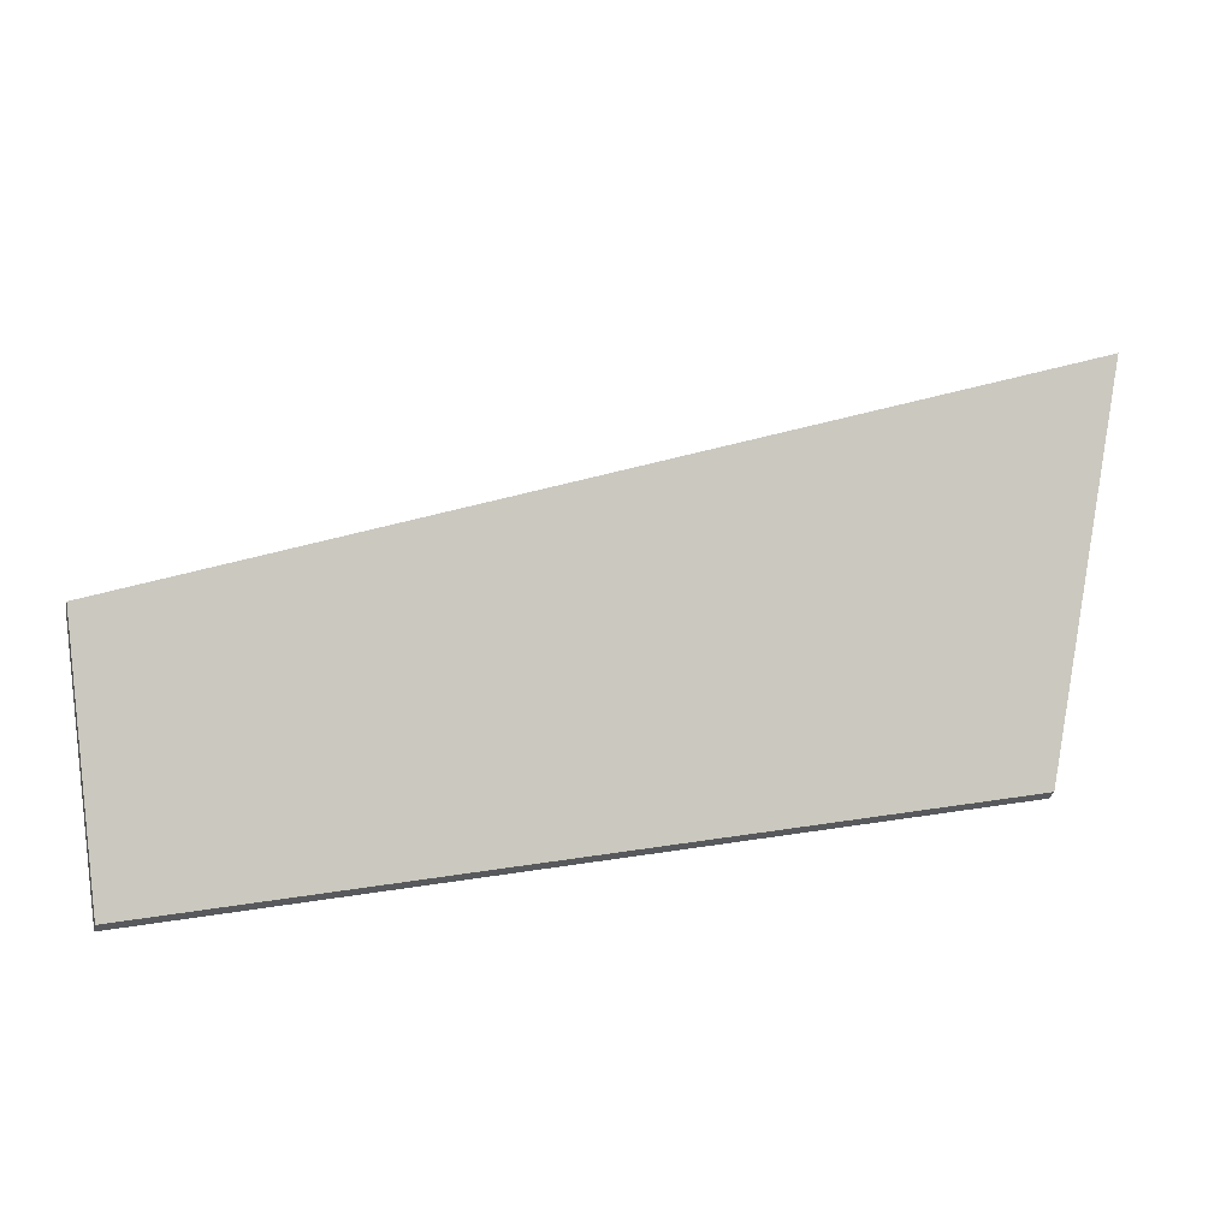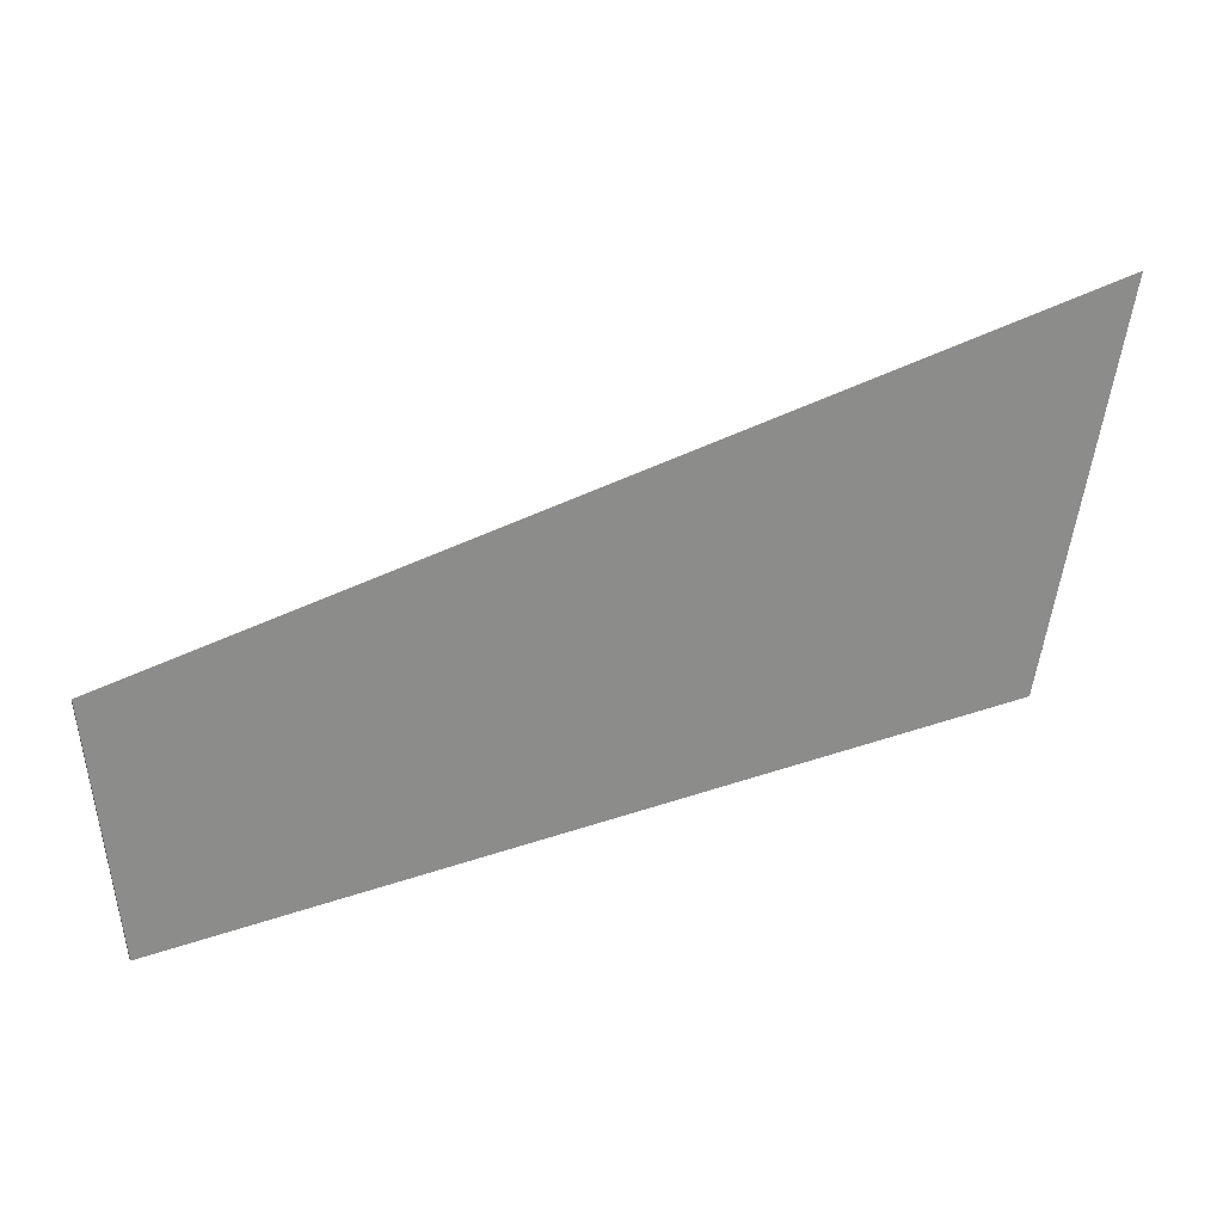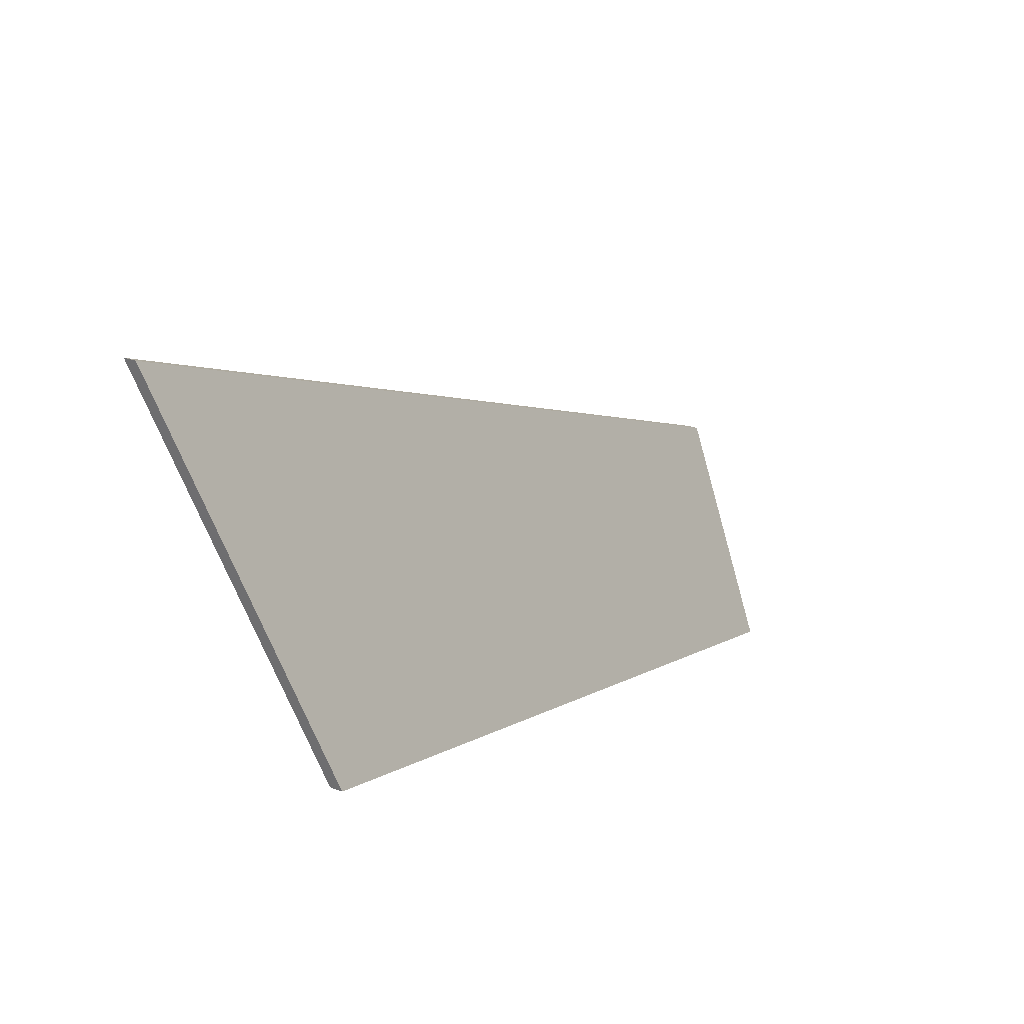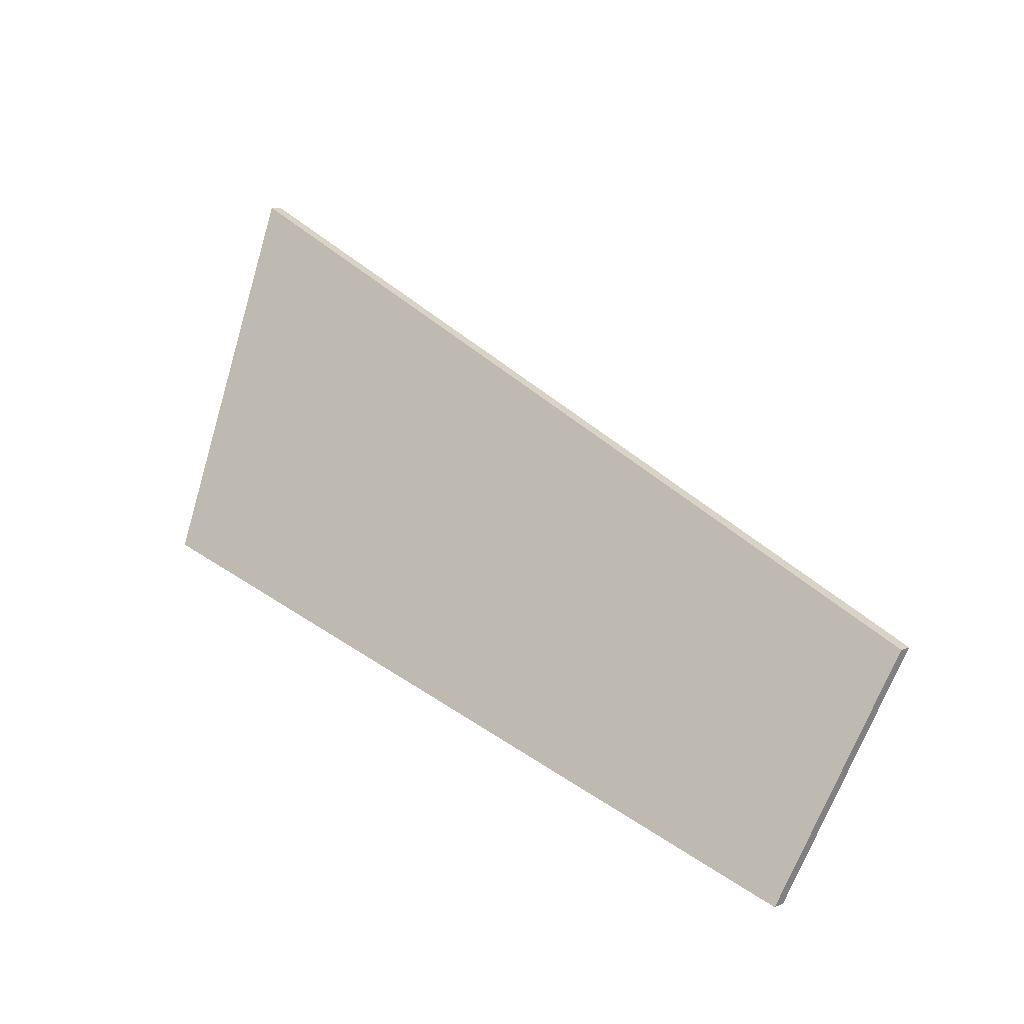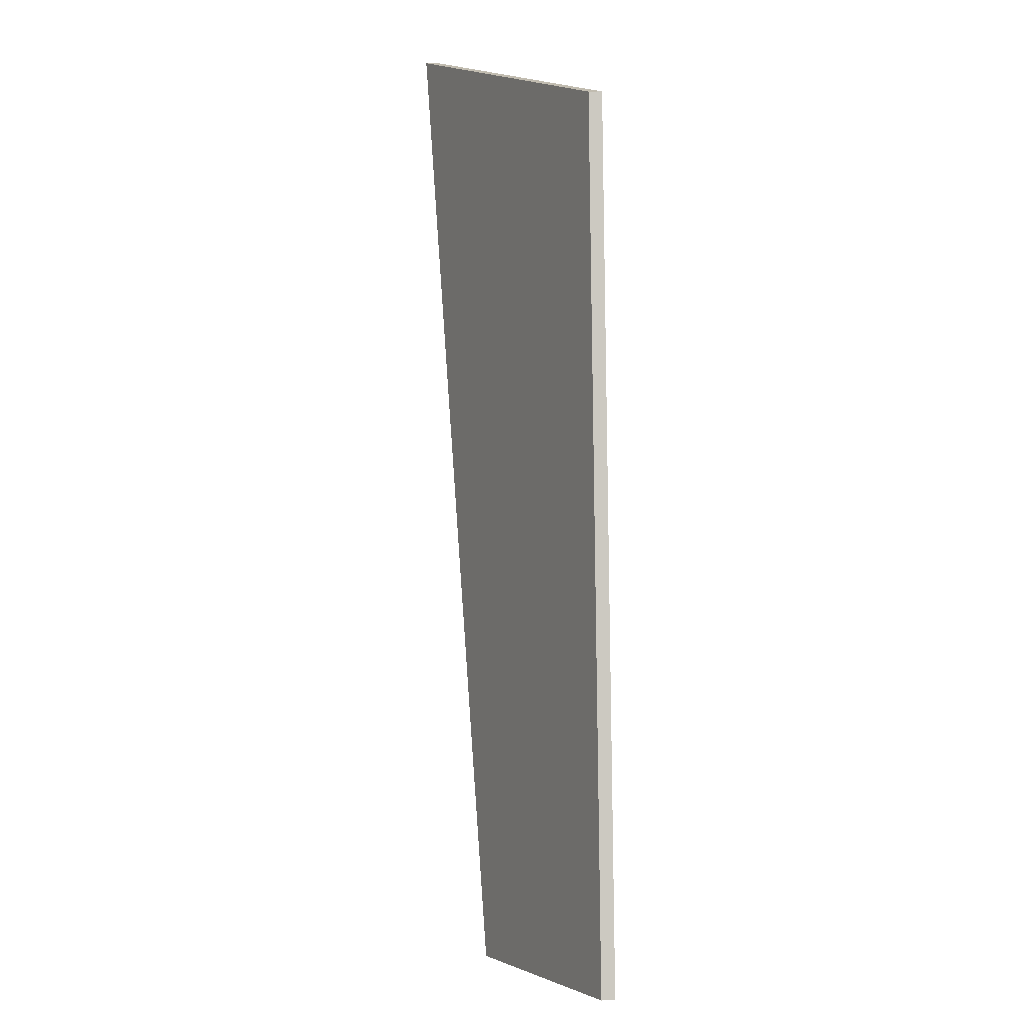
<metadata>
{"format":"obj","ext":"obj","renderer":"f3d","projection":"perspective","resolution":1024,"background":"white","views":[{"elev":-32.0,"azim":166.6,"up":"+Z"},{"elev":-0.5,"azim":165.6,"up":"+Z"},{"elev":25.0,"azim":-58.0,"up":"+Z"},{"elev":10.3,"azim":42.6,"up":"+Z"},{"elev":-78.4,"azim":-89.3,"up":"+Z"}]}
</metadata>
<code>
v 2.048 -0.07777 -0.3996
v 2.039 -0.09541 -0.4356
v 1.907 -0.09541 -0.4004
v 1.902 -0.06842 -0.3405
v 2.048 -0.07983 -0.3996
v 1.902 -0.07049 -0.3405
v 1.907 -0.09747 -0.4004
v 2.039 -0.09747 -0.4356
v 1.902 -0.07049 -0.3405
v 2.048 -0.07983 -0.3996
v 2.048 -0.07777 -0.3996
v 1.902 -0.06842 -0.3405
v 1.907 -0.09747 -0.4004
v 1.902 -0.07049 -0.3405
v 1.902 -0.06842 -0.3405
v 1.907 -0.09541 -0.4004
v 2.039 -0.09747 -0.4356
v 1.907 -0.09747 -0.4004
v 1.907 -0.09541 -0.4004
v 2.039 -0.09541 -0.4356
v 2.048 -0.07983 -0.3996
v 2.039 -0.09747 -0.4356
v 2.039 -0.09541 -0.4356
v 2.048 -0.07777 -0.3996
f 1 2 3
f 1 3 4
f 5 6 7
f 5 7 8
f 9 10 11
f 9 11 12
f 13 14 15
f 13 15 16
f 17 18 19
f 17 19 20
f 21 22 23
f 21 23 24

</code>
